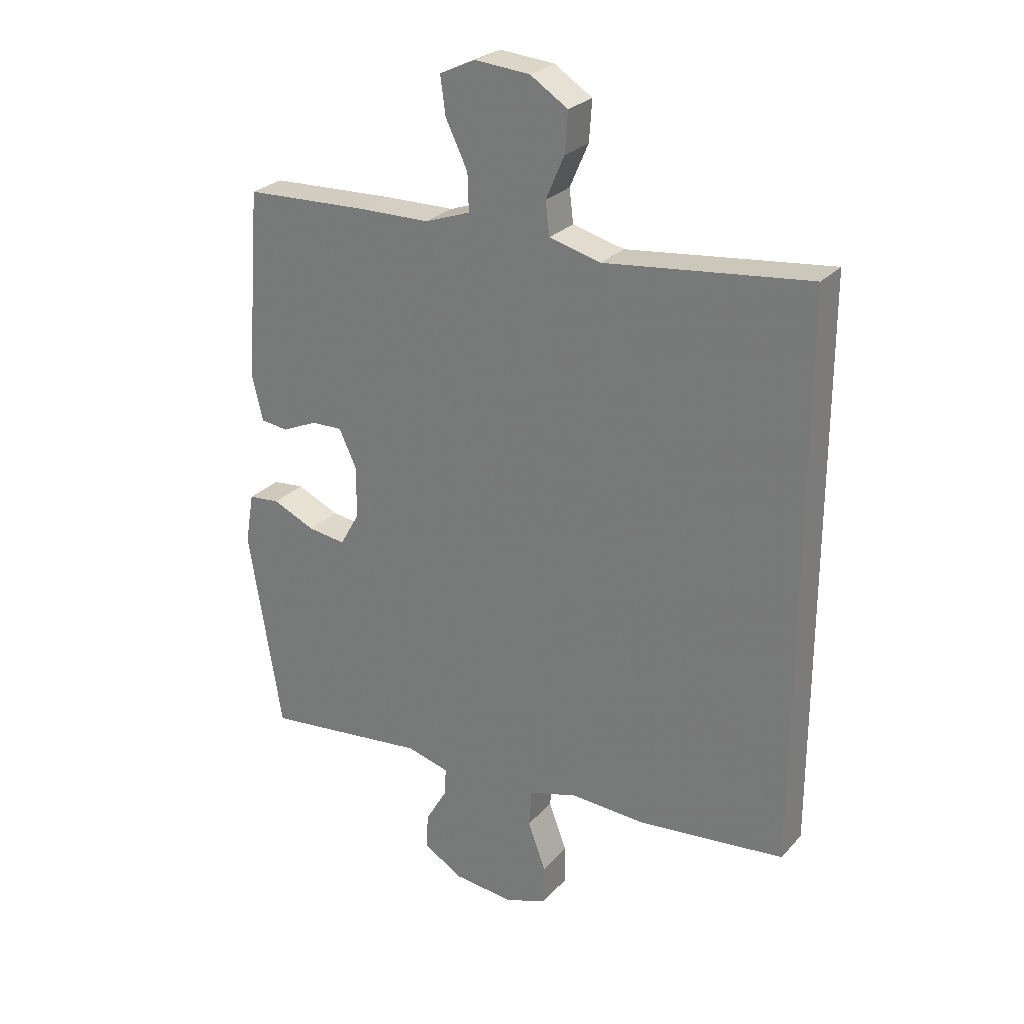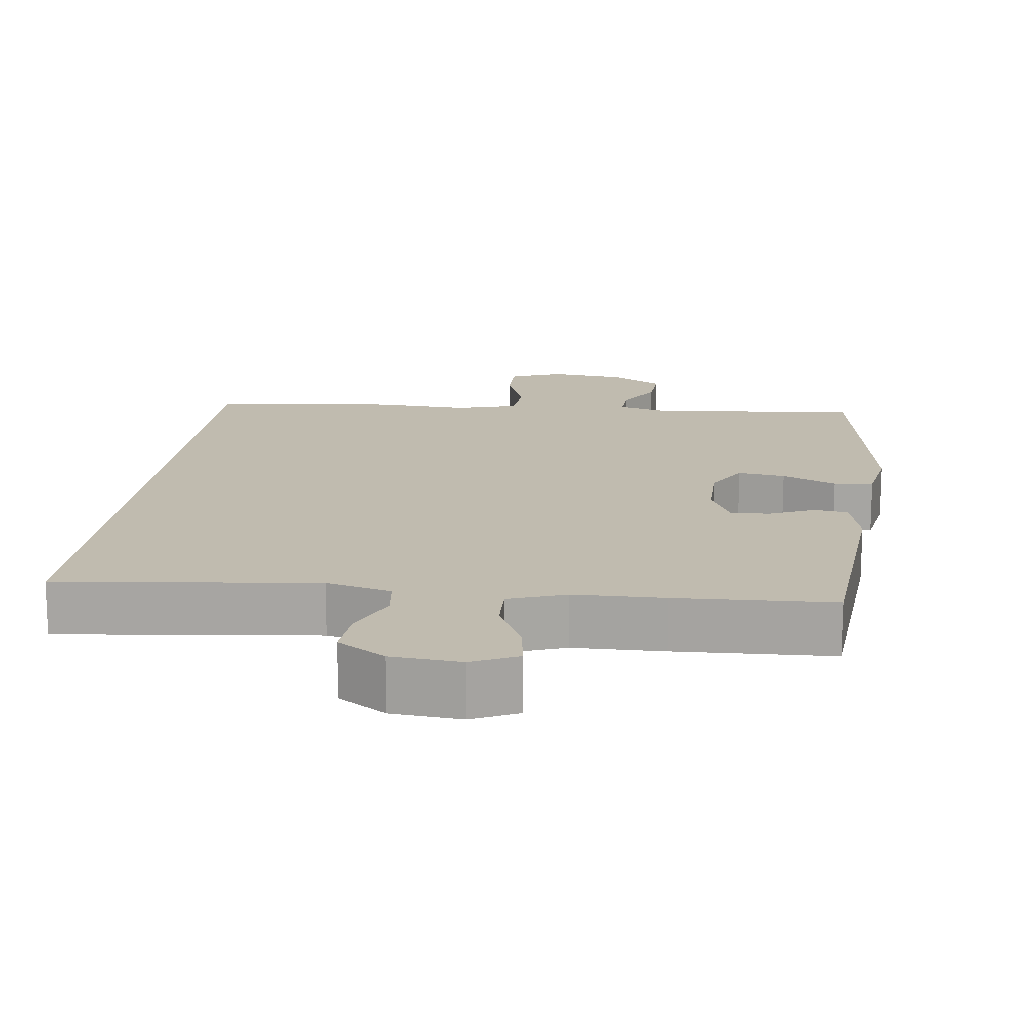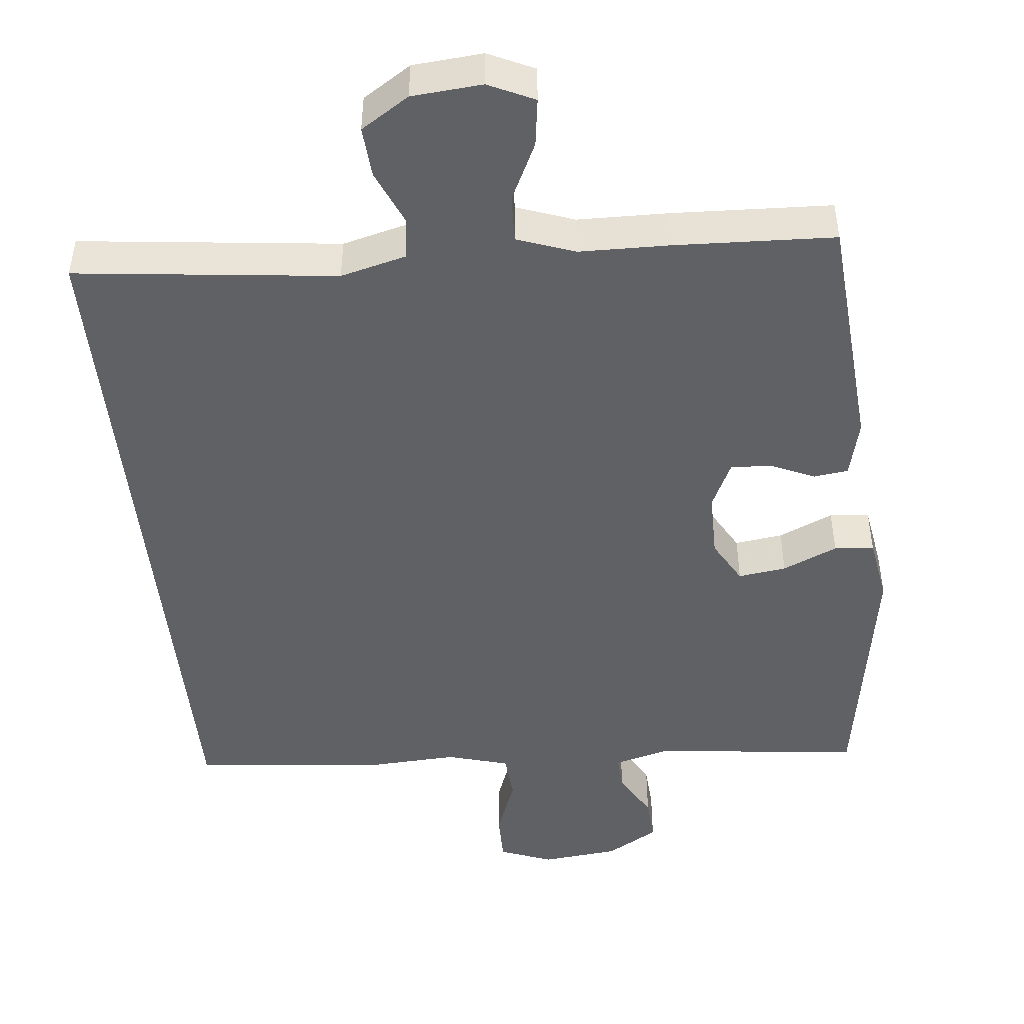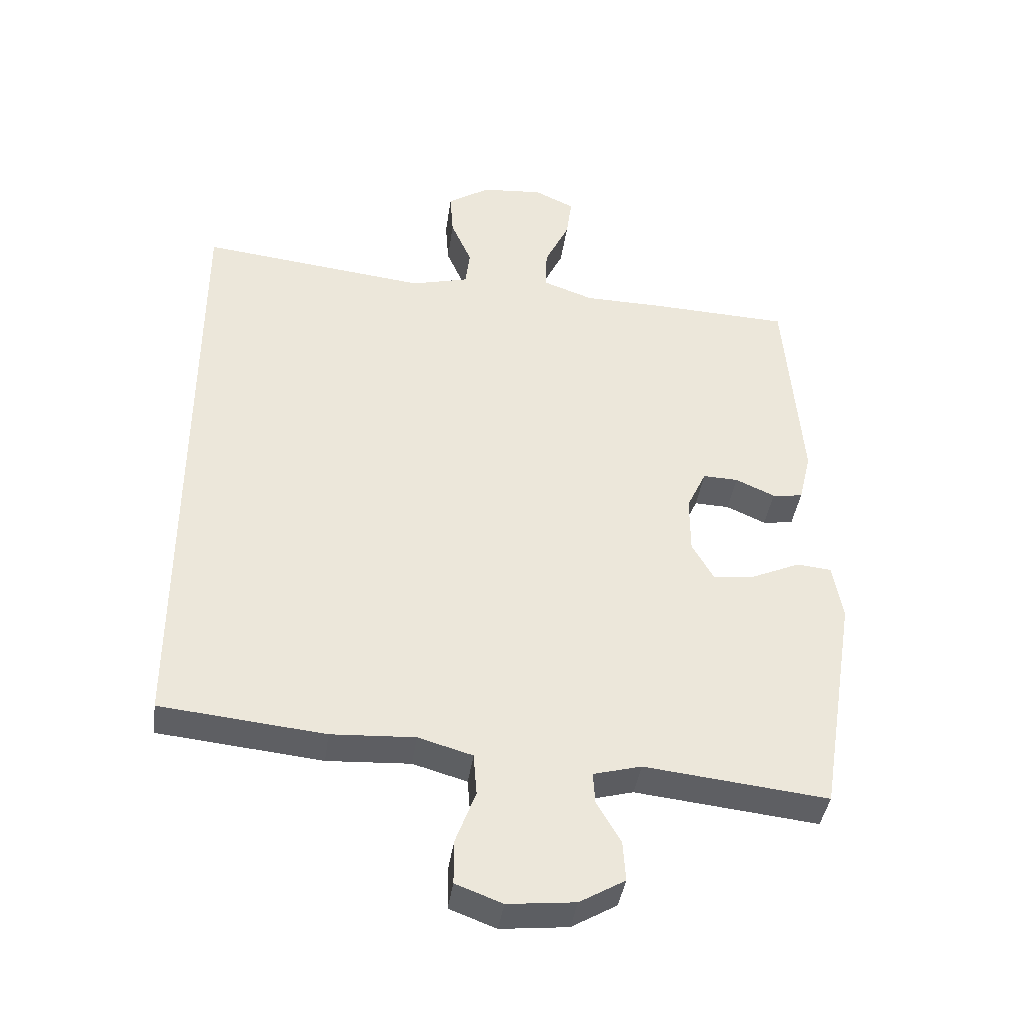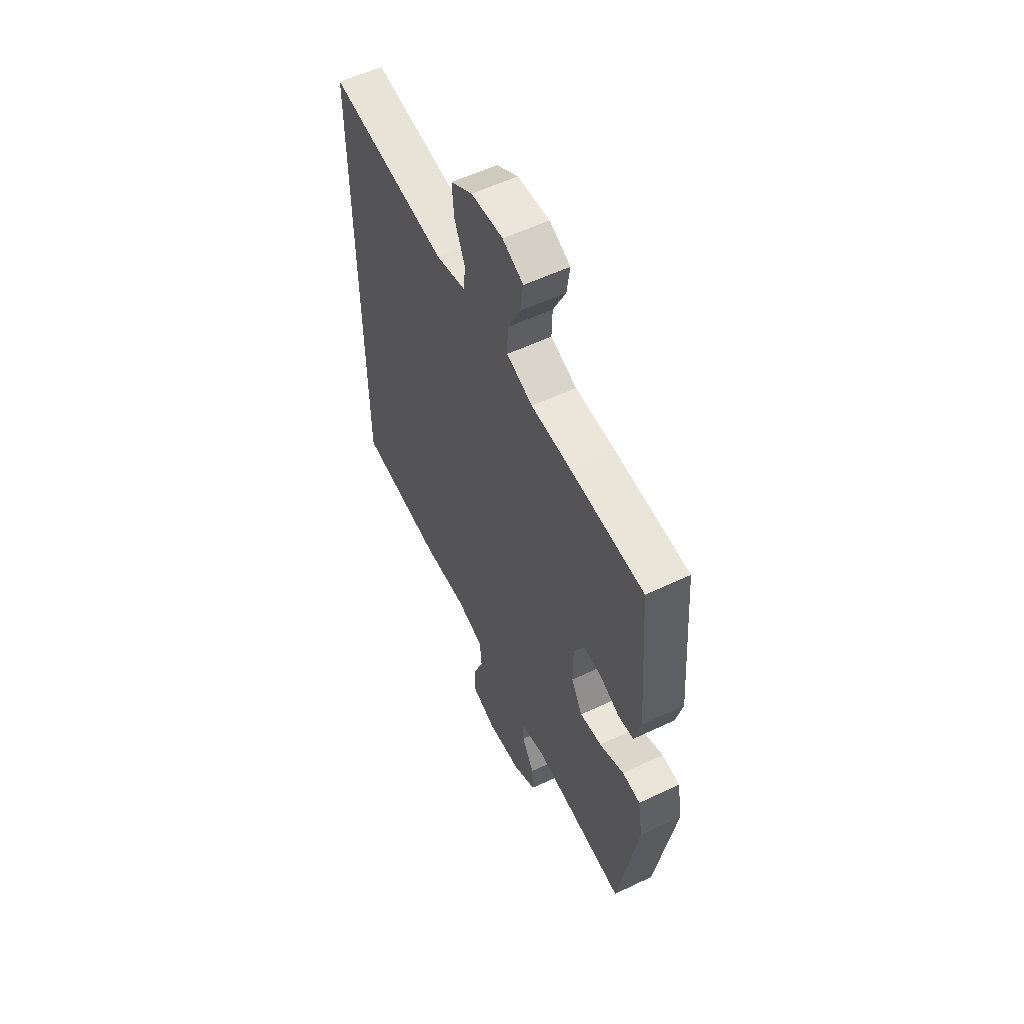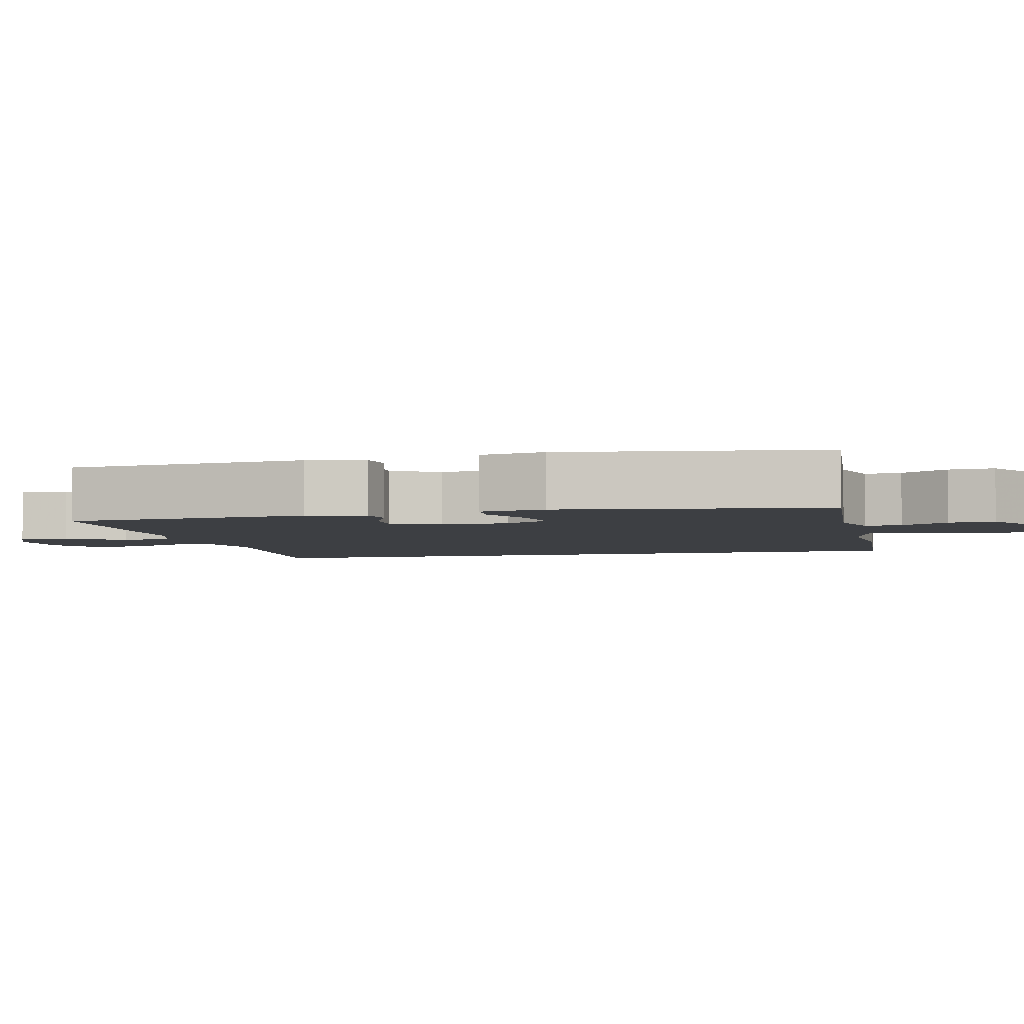
<metadata>
{"format":"obj","ext":"obj","renderer":"f3d","projection":"perspective","resolution":1024,"background":"white","views":[{"elev":26.5,"azim":-148.0,"up":"+Z"},{"elev":16.0,"azim":7.3,"up":"+Y"},{"elev":-47.1,"azim":5.8,"up":"+Y"},{"elev":-40.3,"azim":-8.0,"up":"+Z"},{"elev":56.9,"azim":63.7,"up":"+Z"},{"elev":-3.9,"azim":104.5,"up":"+Y"}]}
</metadata>
<code>
v -0.5 0.07 -0.43
v -0.5 0.07 0.543
v -0.148 0.07 0.503
v -0.059 0.07 0.526
v -0.052 0.07 0.583
v -0.084 0.07 0.657
v -0.089 0.07 0.726
v -0.024 0.07 0.768
v 0.071 0.07 0.776
v 0.133 0.07 0.747
v 0.124 0.07 0.682
v 0.086 0.07 0.603
v 0.084 0.07 0.539
v 0.162 0.07 0.511
v 0.285 0.07 0.509
v 0.5 0.07 0.5
v 0.526 0.07 0.172
v 0.507 0.07 0.093
v 0.46 0.07 0.087
v 0.399 0.07 0.114
v 0.345 0.07 0.116
v 0.315 0.07 0.052
v 0.315 0.07 -0.038
v 0.349 0.07 -0.098
v 0.414 0.07 -0.089
v 0.488 0.07 -0.056
v 0.542 0.07 -0.061
v 0.557 0.07 -0.149
v 0.5 0.07 -0.5
v 0.217 0.07 -0.469
v 0.143 0.07 -0.489
v 0.146 0.07 -0.538
v 0.183 0.07 -0.602
v 0.187 0.07 -0.664
v 0.117 0.07 -0.705
v 0.013 0.07 -0.716
v -0.059 0.07 -0.689
v -0.059 0.07 -0.621
v -0.028 0.07 -0.538
v -0.033 0.07 -0.473
v -0.117 0.07 -0.449
v -0.246 0.07 -0.456
v -0.5 0 -0.43
v -0.5 0 0.543
v -0.148 0 0.503
v -0.059 0 0.526
v -0.052 0 0.583
v -0.084 0 0.657
v -0.089 0 0.726
v -0.024 0 0.768
v 0.071 0 0.776
v 0.133 0 0.747
v 0.124 0 0.682
v 0.086 0 0.603
v 0.084 0 0.539
v 0.162 0 0.511
v 0.285 0 0.509
v 0.5 0 0.5
v 0.526 0 0.172
v 0.507 0 0.093
v 0.46 0 0.087
v 0.399 0 0.114
v 0.345 0 0.116
v 0.315 0 0.052
v 0.315 0 -0.038
v 0.349 0 -0.098
v 0.414 0 -0.089
v 0.488 0 -0.056
v 0.542 0 -0.061
v 0.557 0 -0.149
v 0.5 0 -0.5
v 0.217 0 -0.469
v 0.143 0 -0.489
v 0.146 0 -0.538
v 0.183 0 -0.602
v 0.187 0 -0.664
v 0.117 0 -0.705
v 0.013 0 -0.716
v -0.059 0 -0.689
v -0.059 0 -0.621
v -0.028 0 -0.538
v -0.033 0 -0.473
v -0.117 0 -0.449
v -0.246 0 -0.456
f 1 2 3
f 42 1 3
f 41 42 3
f 40 41 3 4
f 39 40 4 5
f 37 38 39
f 36 37 39
f 35 36 39
f 34 35 39
f 33 34 39
f 32 33 39
f 31 32 39 5
f 30 31 5
f 28 29 30
f 27 28 30
f 26 27 30
f 25 26 30
f 24 25 30
f 23 24 30 5
f 5 6 7
f 23 5 7
f 22 23 7
f 21 22 7
f 20 21 7
f 18 19 20
f 17 18 20
f 16 17 20
f 15 16 20
f 14 15 20
f 13 14 20
f 13 20 7
f 7 8 9
f 13 7 9
f 12 13 9
f 9 10 11 12
f 45 44 43
f 45 43 84
f 45 84 83
f 46 45 83 82
f 47 46 82 81
f 81 80 79
f 81 79 78
f 81 78 77
f 81 77 76
f 81 76 75
f 81 75 74
f 47 81 74 73
f 47 73 72
f 72 71 70
f 72 70 69
f 72 69 68
f 72 68 67
f 72 67 66
f 47 72 66 65
f 49 48 47
f 49 47 65
f 49 65 64
f 49 64 63
f 49 63 62
f 62 61 60
f 62 60 59
f 62 59 58
f 62 58 57
f 62 57 56
f 62 56 55
f 49 62 55
f 51 50 49
f 51 49 55
f 51 55 54
f 54 53 52 51
f 1 43 44 2
f 2 44 45 3
f 3 45 46 4
f 4 46 47 5
f 5 47 48 6
f 6 48 49 7
f 7 49 50 8
f 8 50 51 9
f 9 51 52 10
f 10 52 53 11
f 11 53 54 12
f 12 54 55 13
f 13 55 56 14
f 14 56 57 15
f 15 57 58 16
f 16 58 59 17
f 17 59 60 18
f 18 60 61 19
f 19 61 62 20
f 20 62 63 21
f 21 63 64 22
f 22 64 65 23
f 23 65 66 24
f 24 66 67 25
f 25 67 68 26
f 26 68 69 27
f 27 69 70 28
f 28 70 71 29
f 29 71 72 30
f 30 72 73 31
f 31 73 74 32
f 32 74 75 33
f 33 75 76 34
f 34 76 77 35
f 35 77 78 36
f 36 78 79 37
f 37 79 80 38
f 38 80 81 39
f 39 81 82 40
f 40 82 83 41
f 41 83 84 42
f 42 84 43 1

</code>
